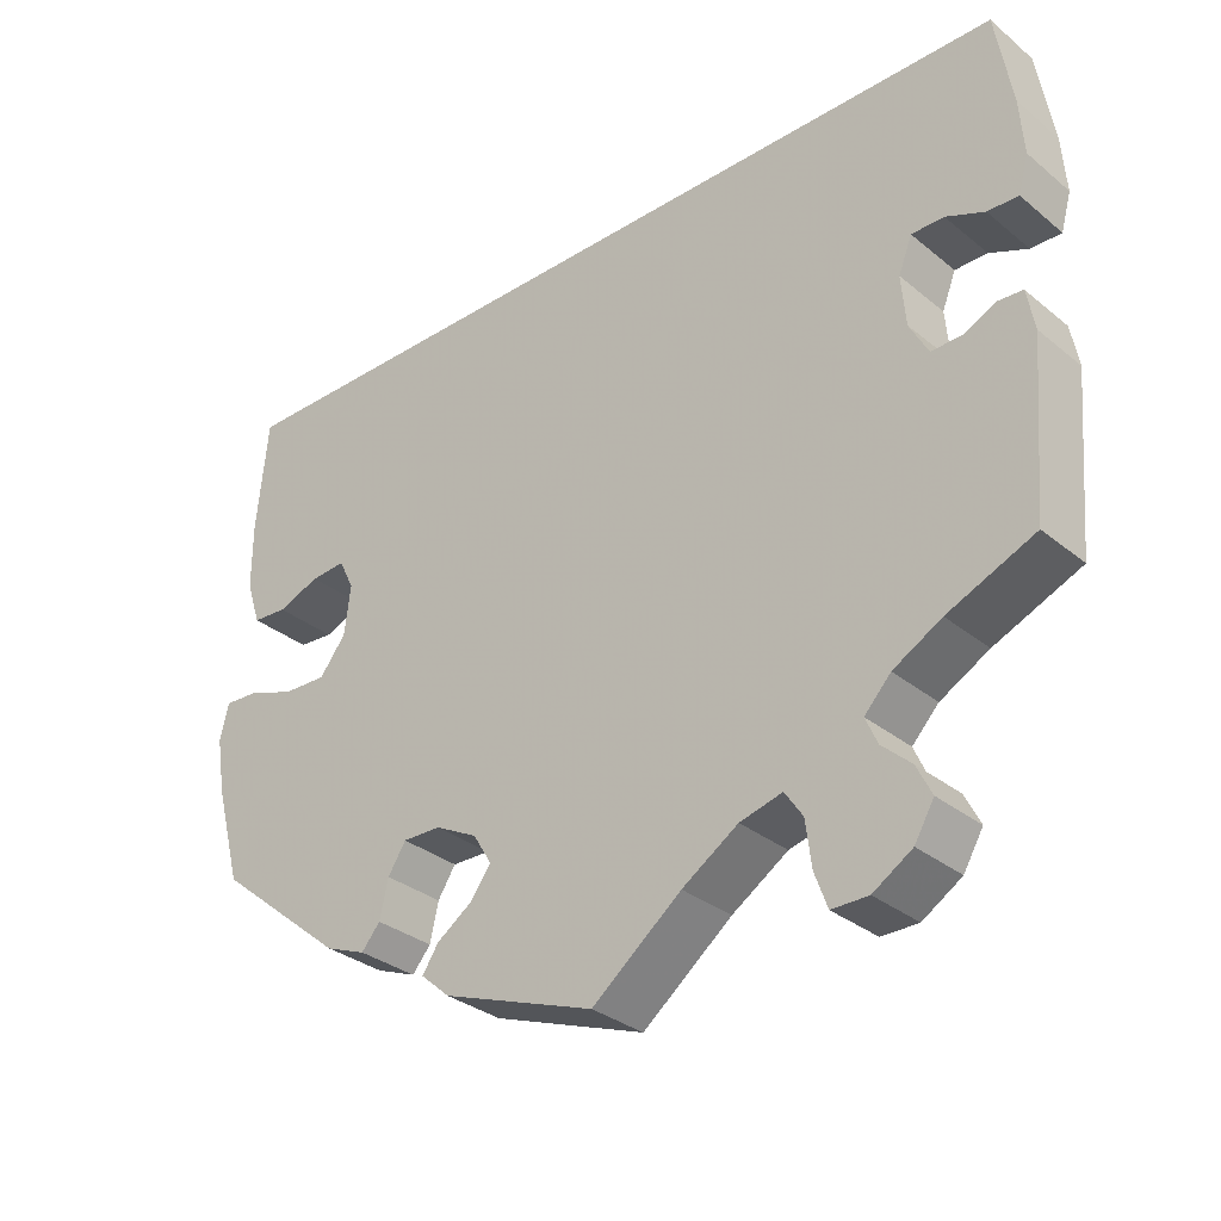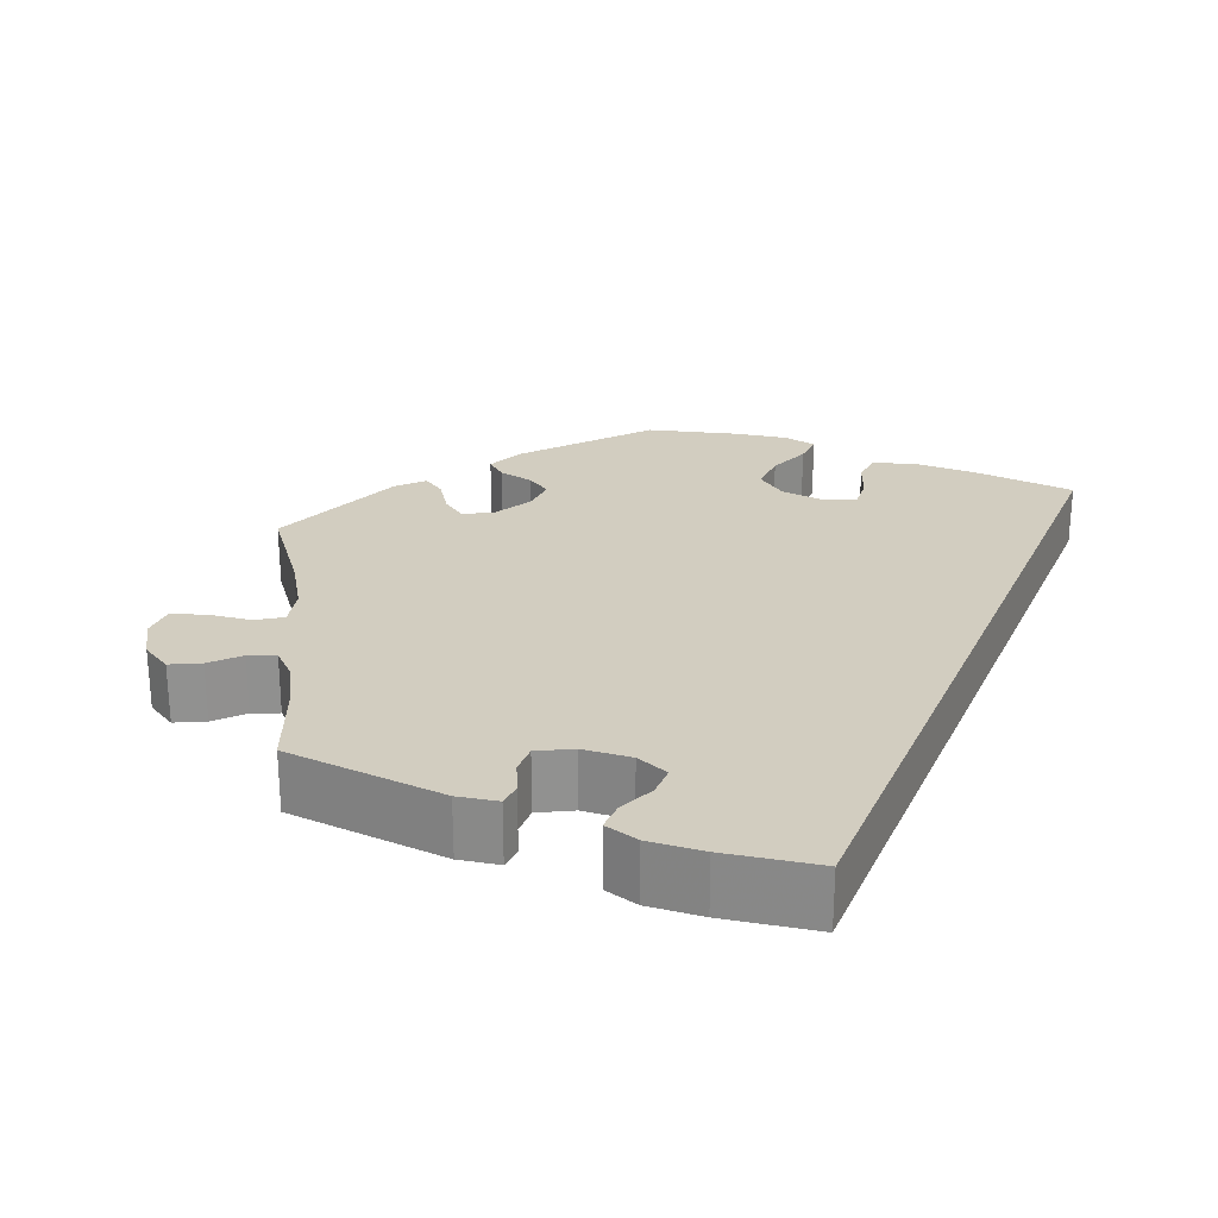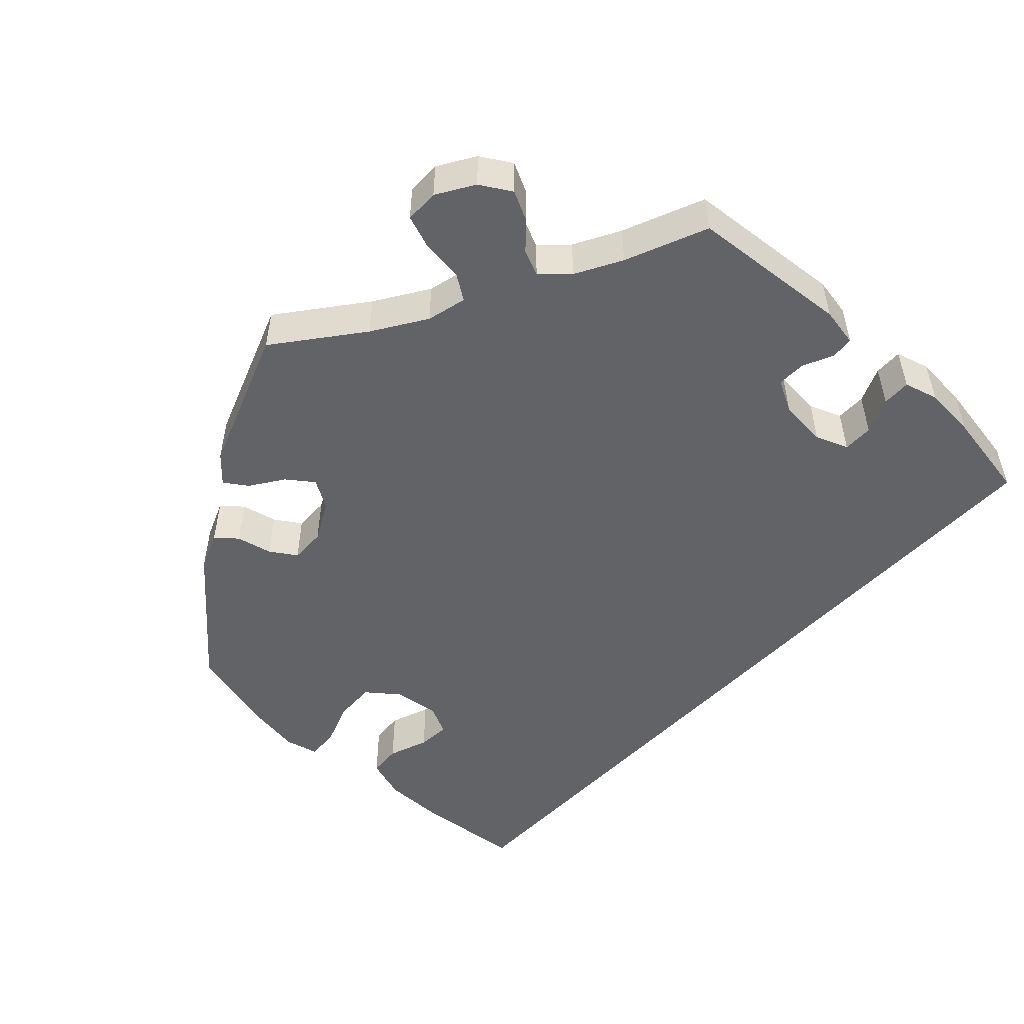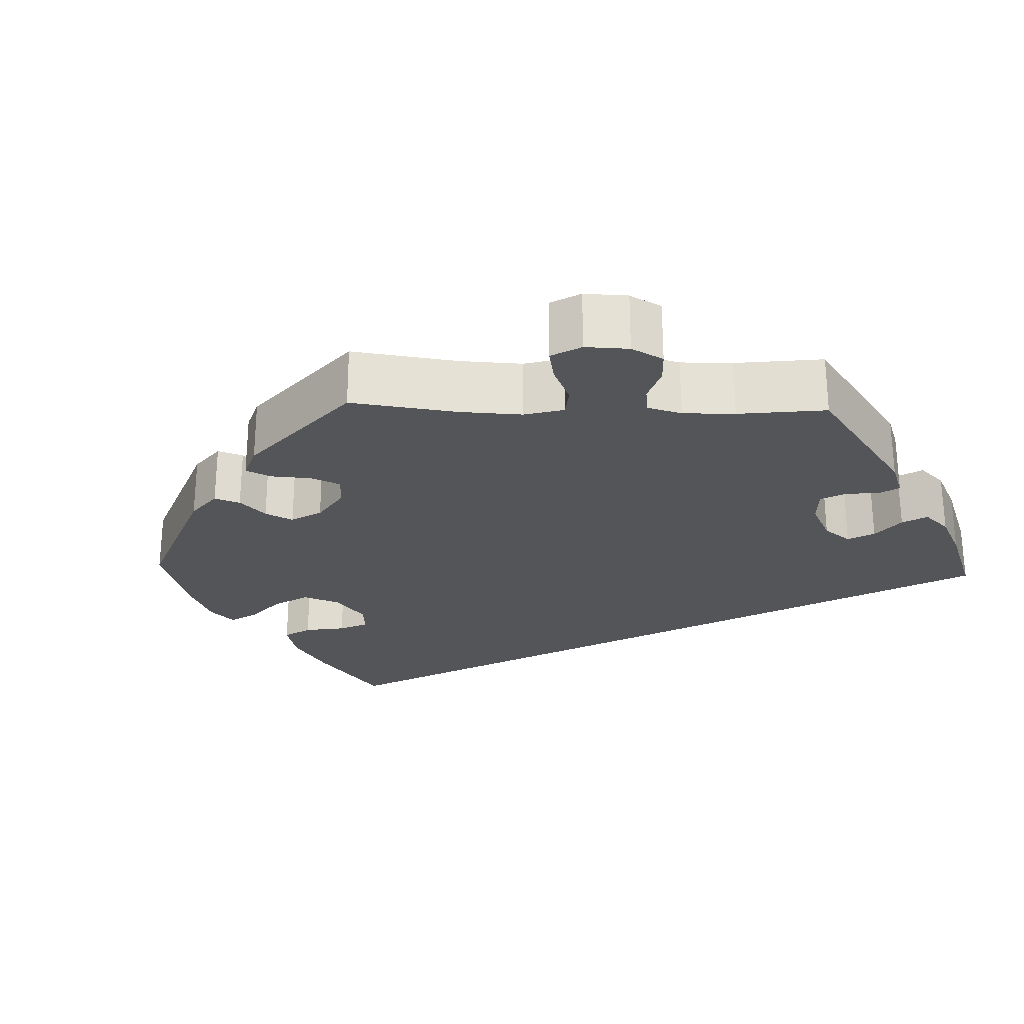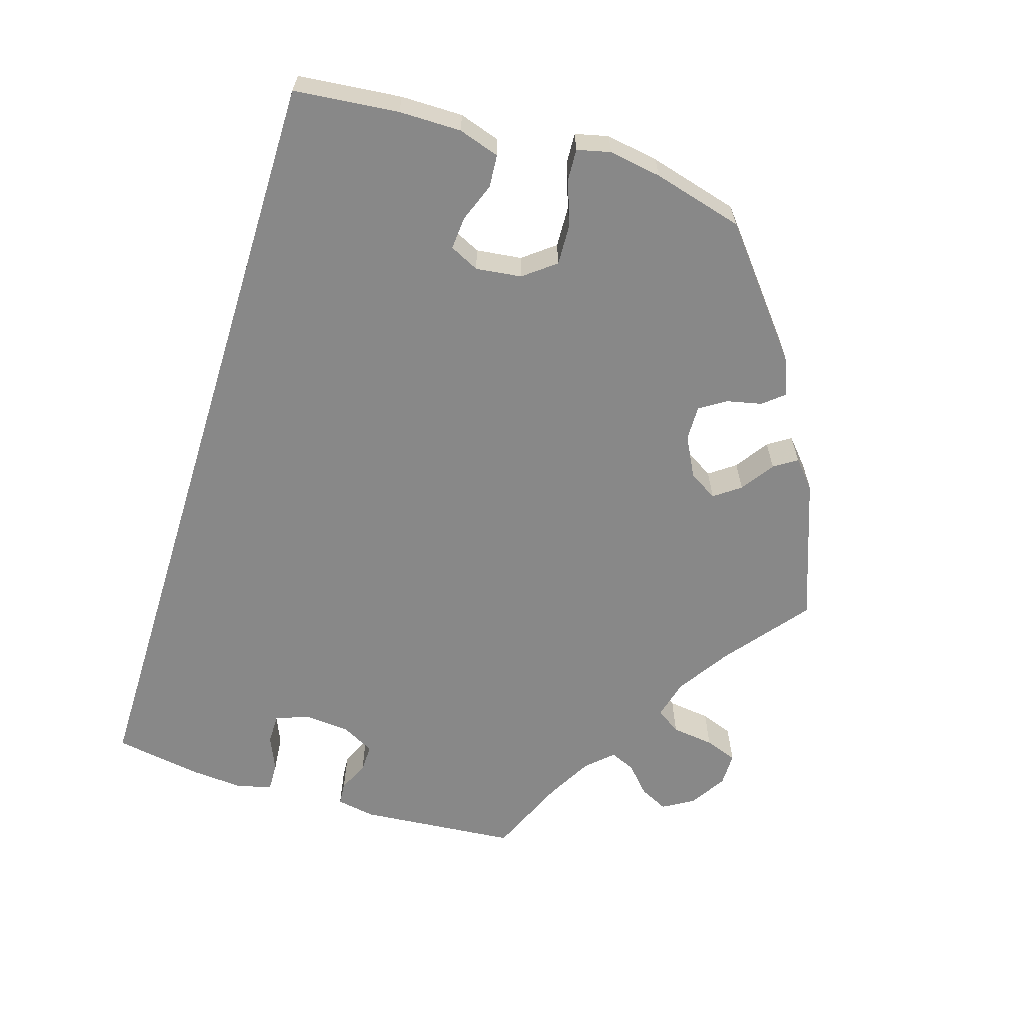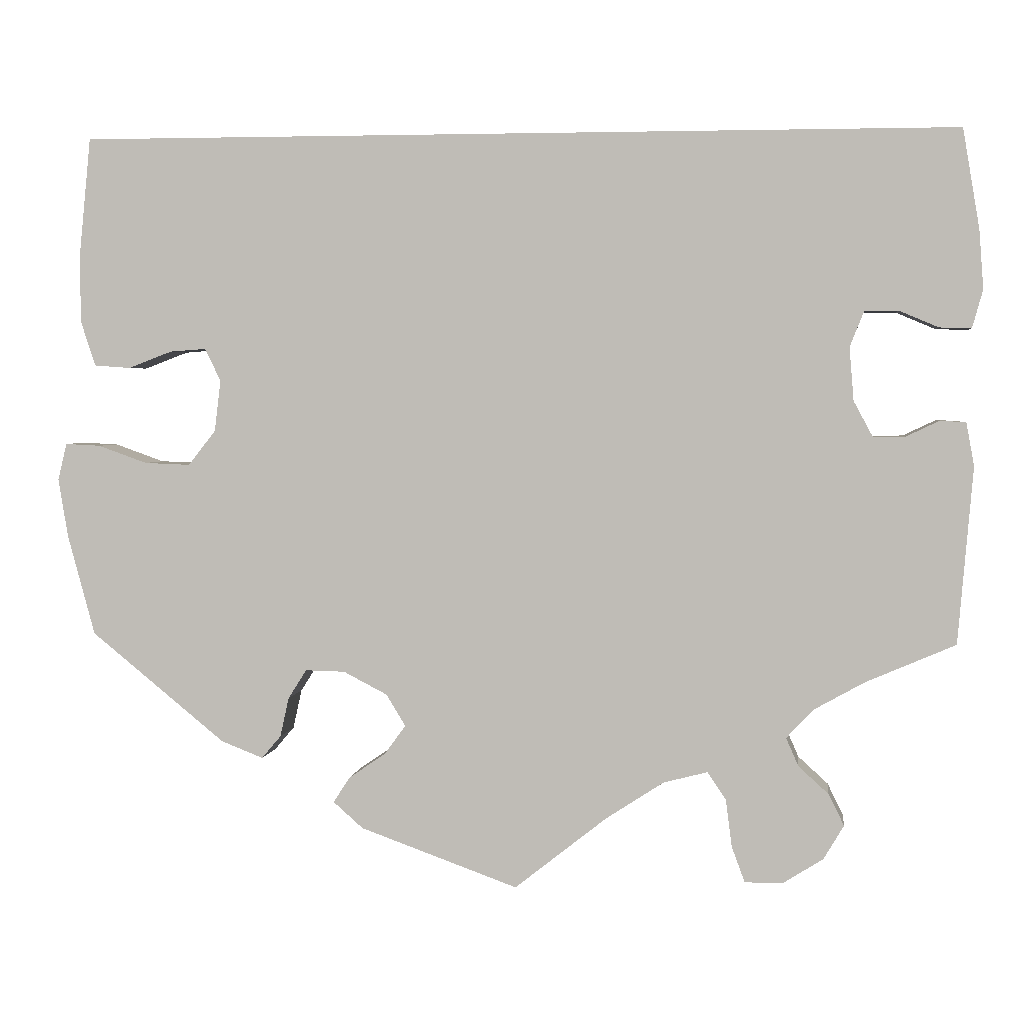
<metadata>
{"format":"obj","ext":"obj","renderer":"f3d","projection":"perspective","resolution":1024,"background":"white","views":[{"elev":-31.8,"azim":-138.7,"up":"+Z"},{"elev":24.5,"azim":-67.4,"up":"+Y"},{"elev":-51.0,"azim":-132.8,"up":"+Y"},{"elev":-24.8,"azim":-151.9,"up":"+Y"},{"elev":-62.8,"azim":72.8,"up":"+Y"},{"elev":3.0,"azim":-172.9,"up":"+Z"}]}
</metadata>
<code>
v 0.513 0.07 0.157
v 0.513 0.07 0.078
v 0.496 0.07 0.026
v 0.455 0.07 0.023
v 0.405 0.07 0.042
v 0.364 0.07 0.045
v 0.346 0.07 0.008
v 0.353 0.07 -0.05
v 0.384 0.07 -0.09
v 0.436 0.07 -0.088
v 0.492 0.07 -0.068
v 0.532 0.07 -0.066
v 0.542 0.07 -0.108
v 0.531 0.07 -0.175
v 0.5 0.07 -0.289
v 0.347 0.07 -0.414
v 0.299 0.07 -0.433
v 0.277 0.07 -0.407
v 0.267 0.07 -0.362
v 0.246 0.07 -0.329
v 0.201 0.07 -0.33
v 0.151 0.07 -0.356
v 0.129 0.07 -0.392
v 0.153 0.07 -0.425
v 0.195 0.07 -0.454
v 0.214 0.07 -0.483
v 0.18 0.07 -0.513
v 0 0.07 -0.578
v -0.105 0.07 -0.495
v -0.171 0.07 -0.452
v -0.221 0.07 -0.439
v -0.242 0.07 -0.47
v -0.249 0.07 -0.524
v -0.264 0.07 -0.565
v -0.307 0.07 -0.565
v -0.353 0.07 -0.536
v -0.376 0.07 -0.497
v -0.358 0.07 -0.461
v -0.324 0.07 -0.43
v -0.31 0.07 -0.398
v -0.341 0.07 -0.365
v -0.398 0.07 -0.333
v -0.5 0.07 -0.289
v -0.517 0.07 -0.088
v -0.508 0.07 -0.039
v -0.479 0.07 -0.037
v -0.441 0.07 -0.055
v -0.405 0.07 -0.056
v -0.383 0.07 -0.015
v -0.378 0.07 0.045
v -0.394 0.07 0.086
v -0.432 0.07 0.086
v -0.477 0.07 0.067
v -0.513 0.07 0.066
v -0.525 0.07 0.109
v -0.52 0.07 0.176
v -0.501 0.07 0.289
v 0.5 0.07 0.289
v 0.513 0 0.157
v 0.513 0 0.078
v 0.496 0 0.026
v 0.455 0 0.023
v 0.405 0 0.042
v 0.364 0 0.045
v 0.346 0 0.008
v 0.353 0 -0.05
v 0.384 0 -0.09
v 0.436 0 -0.088
v 0.492 0 -0.068
v 0.532 0 -0.066
v 0.542 0 -0.108
v 0.531 0 -0.175
v 0.5 0 -0.289
v 0.347 0 -0.414
v 0.299 0 -0.433
v 0.277 0 -0.407
v 0.267 0 -0.362
v 0.246 0 -0.329
v 0.201 0 -0.33
v 0.151 0 -0.356
v 0.129 0 -0.392
v 0.153 0 -0.425
v 0.195 0 -0.454
v 0.214 0 -0.483
v 0.18 0 -0.513
v 0 0 -0.578
v -0.105 0 -0.495
v -0.171 0 -0.452
v -0.221 0 -0.439
v -0.242 0 -0.47
v -0.249 0 -0.524
v -0.264 0 -0.565
v -0.307 0 -0.565
v -0.353 0 -0.536
v -0.376 0 -0.497
v -0.358 0 -0.461
v -0.324 0 -0.43
v -0.31 0 -0.398
v -0.341 0 -0.365
v -0.398 0 -0.333
v -0.5 0 -0.289
v -0.517 0 -0.088
v -0.508 0 -0.039
v -0.479 0 -0.037
v -0.441 0 -0.055
v -0.405 0 -0.056
v -0.383 0 -0.015
v -0.378 0 0.045
v -0.394 0 0.086
v -0.432 0 0.086
v -0.477 0 0.067
v -0.513 0 0.066
v -0.525 0 0.109
v -0.52 0 0.176
v -0.501 0 0.289
v 0.5 0 0.289
f 52 53 54 55
f 51 52 55 56
f 44 45 46 47
f 42 43 44 47
f 41 42 47 48
f 40 41 48 49
f 36 37 38 39
f 36 39 40
f 35 36 40
f 32 33 34 35
f 31 32 35 40
f 30 31 40 49
f 26 27 28 29
f 24 25 26 29
f 23 24 29 30
f 22 23 30 49
f 16 17 18 19
f 16 19 20
f 15 16 20
f 14 15 20 21
f 10 11 12 13
f 9 10 13 14
f 2 3 4 5
f 2 5 6
f 1 2 6
f 58 1 6
f 51 56 57 58
f 50 51 58 6
f 21 22 49 50
f 9 14 21 50
f 8 9 50
f 7 8 50
f 6 7 50
f 113 112 111 110
f 114 113 110 109
f 105 104 103 102
f 105 102 101 100
f 106 105 100 99
f 107 106 99 98
f 97 96 95 94
f 98 97 94
f 98 94 93
f 93 92 91 90
f 98 93 90 89
f 107 98 89 88
f 87 86 85 84
f 87 84 83 82
f 88 87 82 81
f 107 88 81 80
f 77 76 75 74
f 78 77 74
f 78 74 73
f 79 78 73 72
f 71 70 69 68
f 72 71 68 67
f 63 62 61 60
f 64 63 60
f 64 60 59
f 64 59 116
f 116 115 114 109
f 64 116 109 108
f 108 107 80 79
f 108 79 72 67
f 108 67 66
f 108 66 65
f 108 65 64
f 1 59 60 2
f 2 60 61 3
f 3 61 62 4
f 4 62 63 5
f 5 63 64 6
f 6 64 65 7
f 7 65 66 8
f 8 66 67 9
f 9 67 68 10
f 10 68 69 11
f 11 69 70 12
f 12 70 71 13
f 13 71 72 14
f 14 72 73 15
f 15 73 74 16
f 16 74 75 17
f 17 75 76 18
f 18 76 77 19
f 19 77 78 20
f 20 78 79 21
f 21 79 80 22
f 22 80 81 23
f 23 81 82 24
f 24 82 83 25
f 25 83 84 26
f 26 84 85 27
f 27 85 86 28
f 28 86 87 29
f 29 87 88 30
f 30 88 89 31
f 31 89 90 32
f 32 90 91 33
f 33 91 92 34
f 34 92 93 35
f 35 93 94 36
f 36 94 95 37
f 37 95 96 38
f 38 96 97 39
f 39 97 98 40
f 40 98 99 41
f 41 99 100 42
f 42 100 101 43
f 43 101 102 44
f 44 102 103 45
f 45 103 104 46
f 46 104 105 47
f 47 105 106 48
f 48 106 107 49
f 49 107 108 50
f 50 108 109 51
f 51 109 110 52
f 52 110 111 53
f 53 111 112 54
f 54 112 113 55
f 55 113 114 56
f 56 114 115 57
f 57 115 116 58
f 58 116 59 1

</code>
